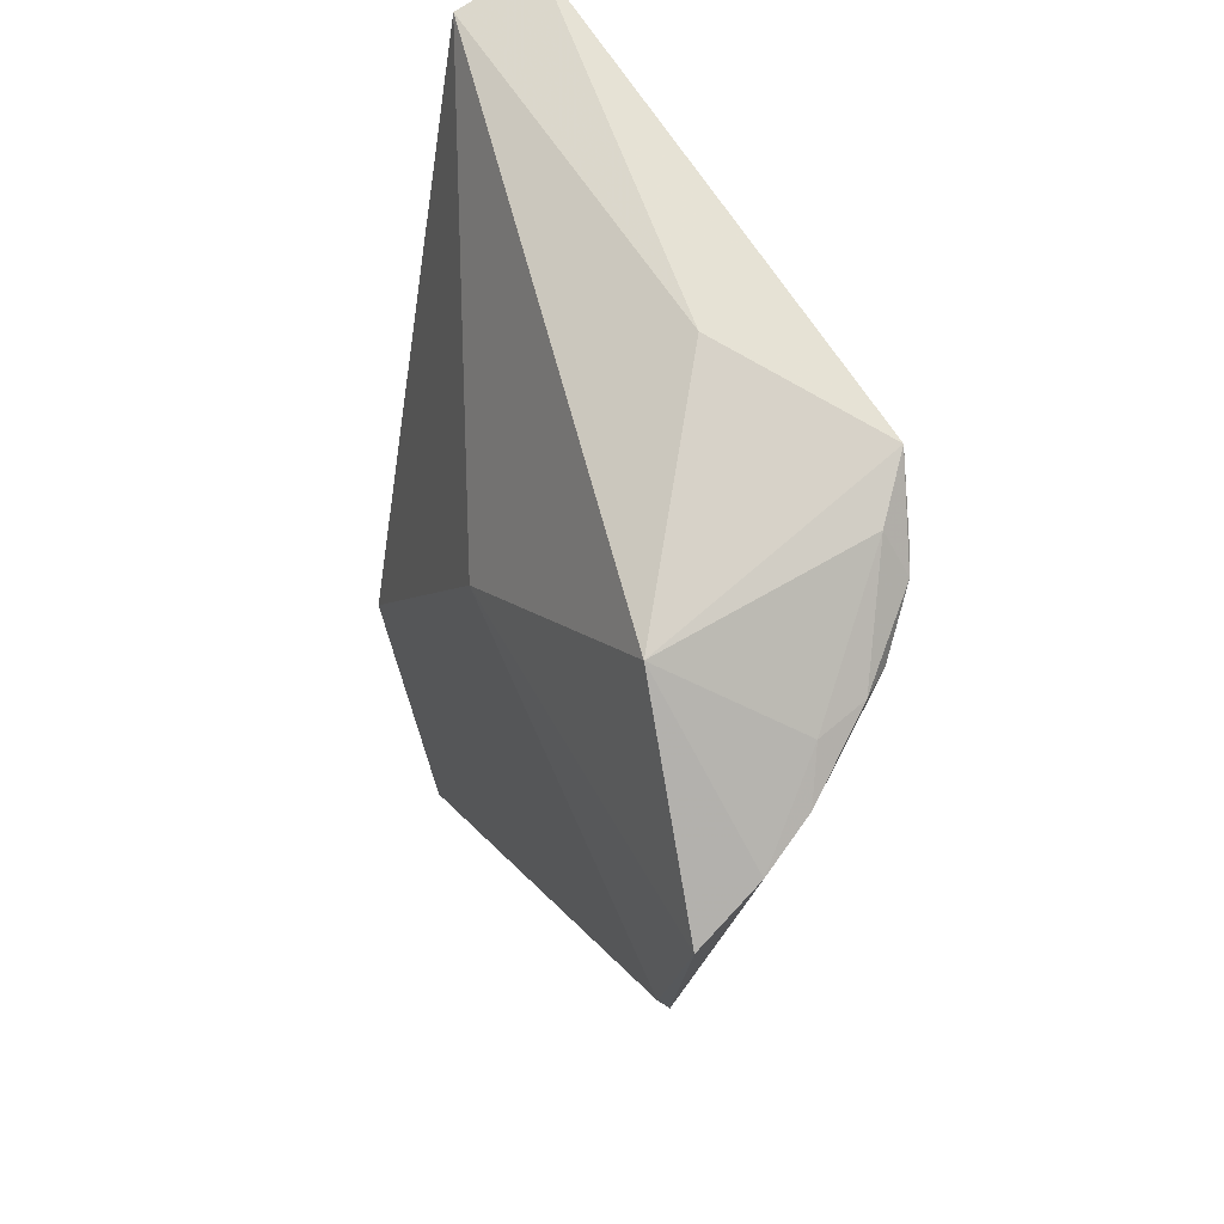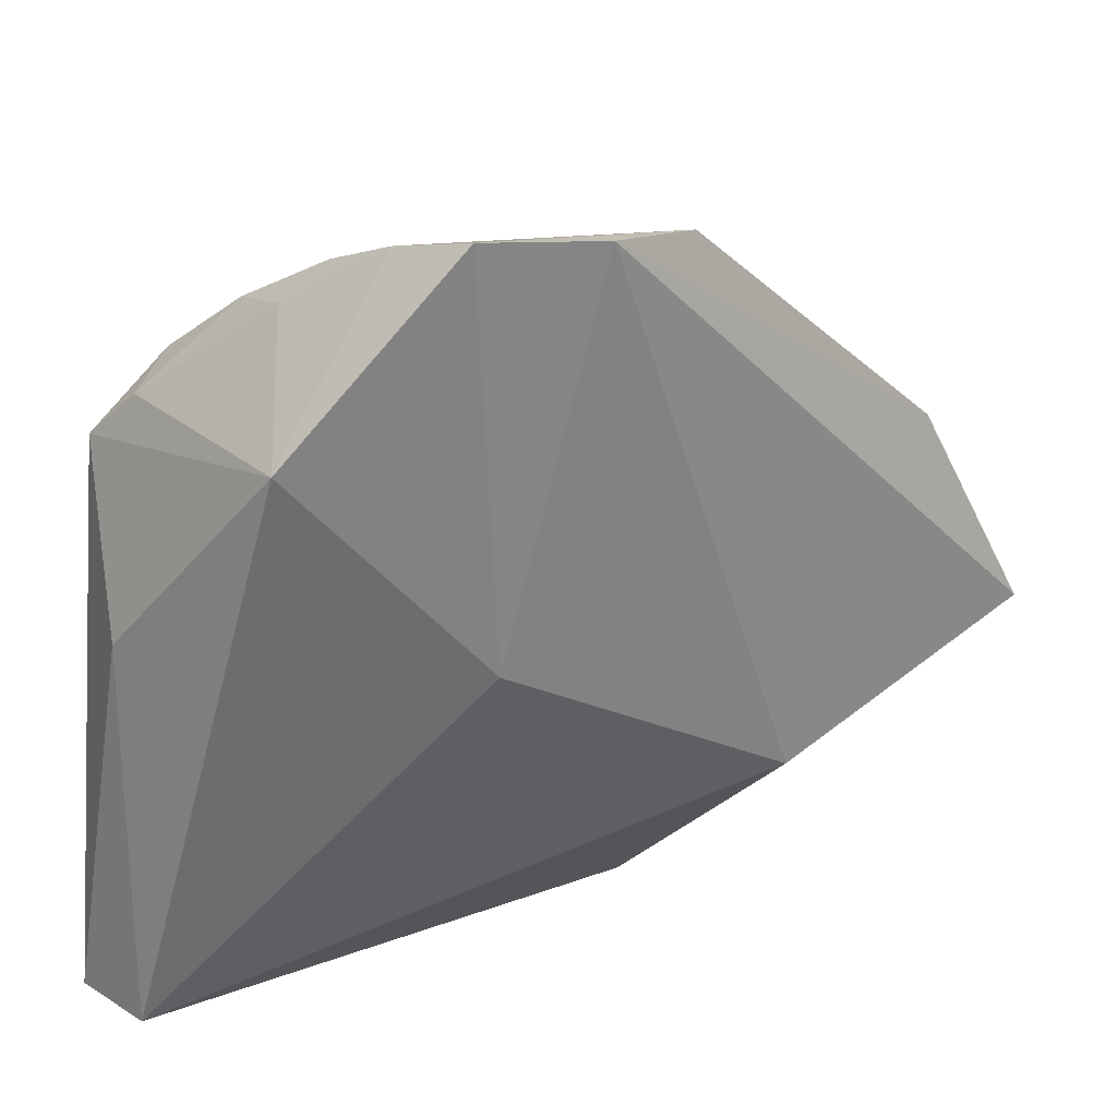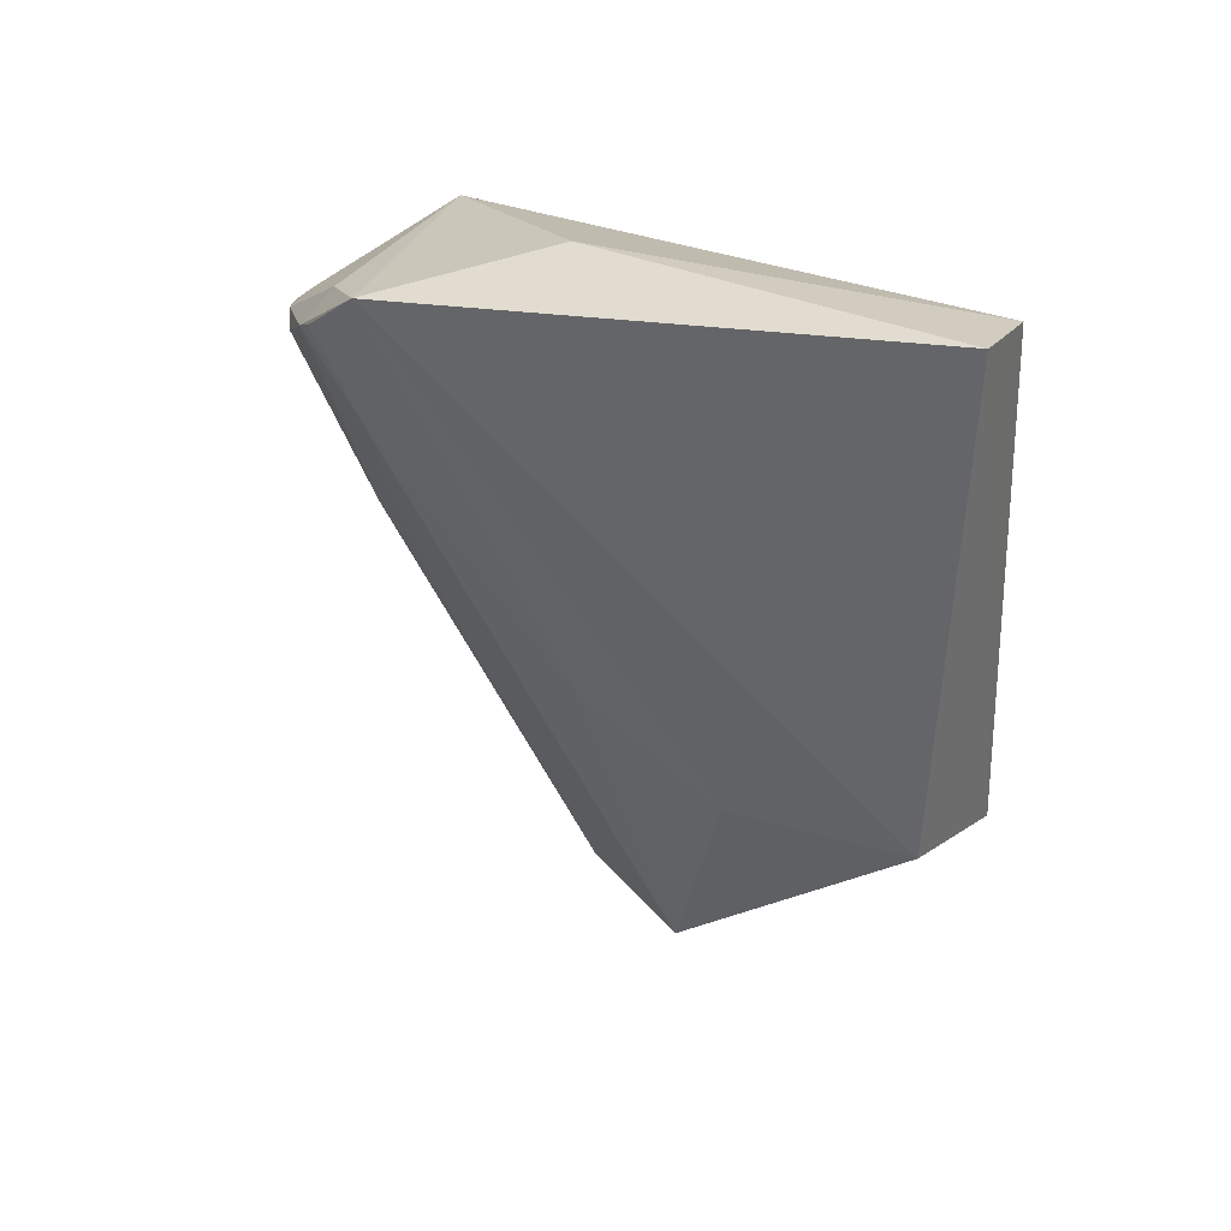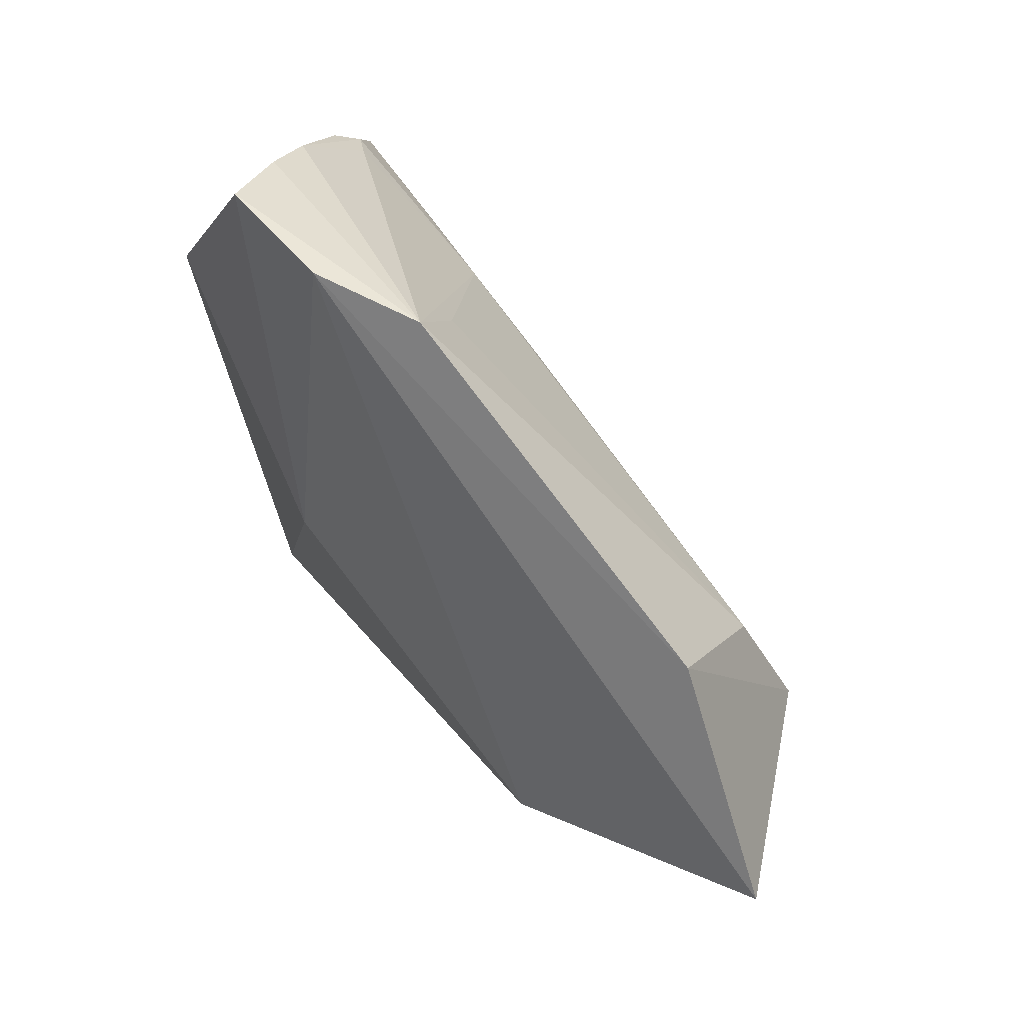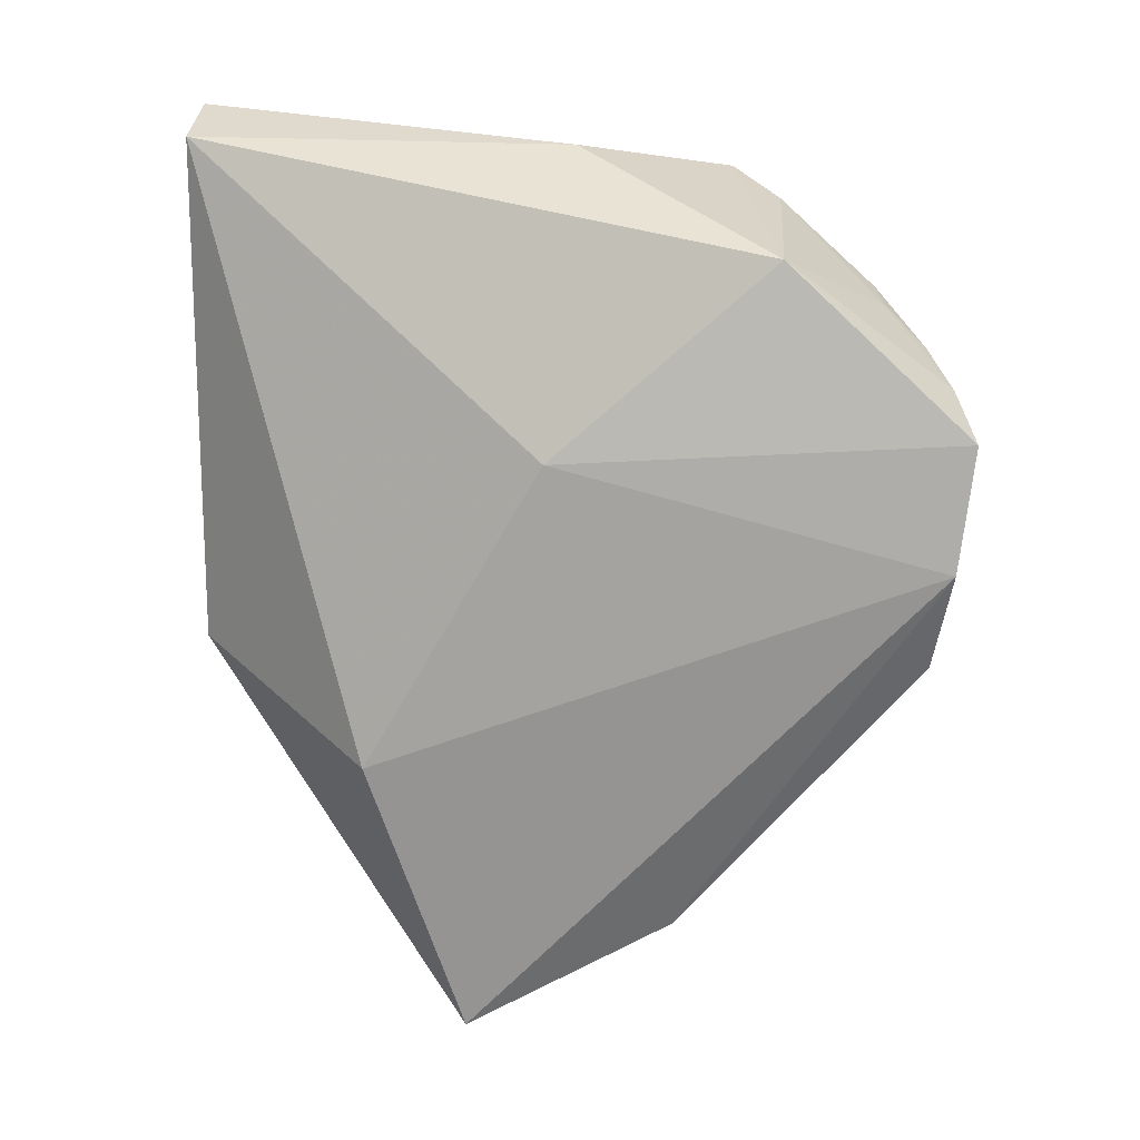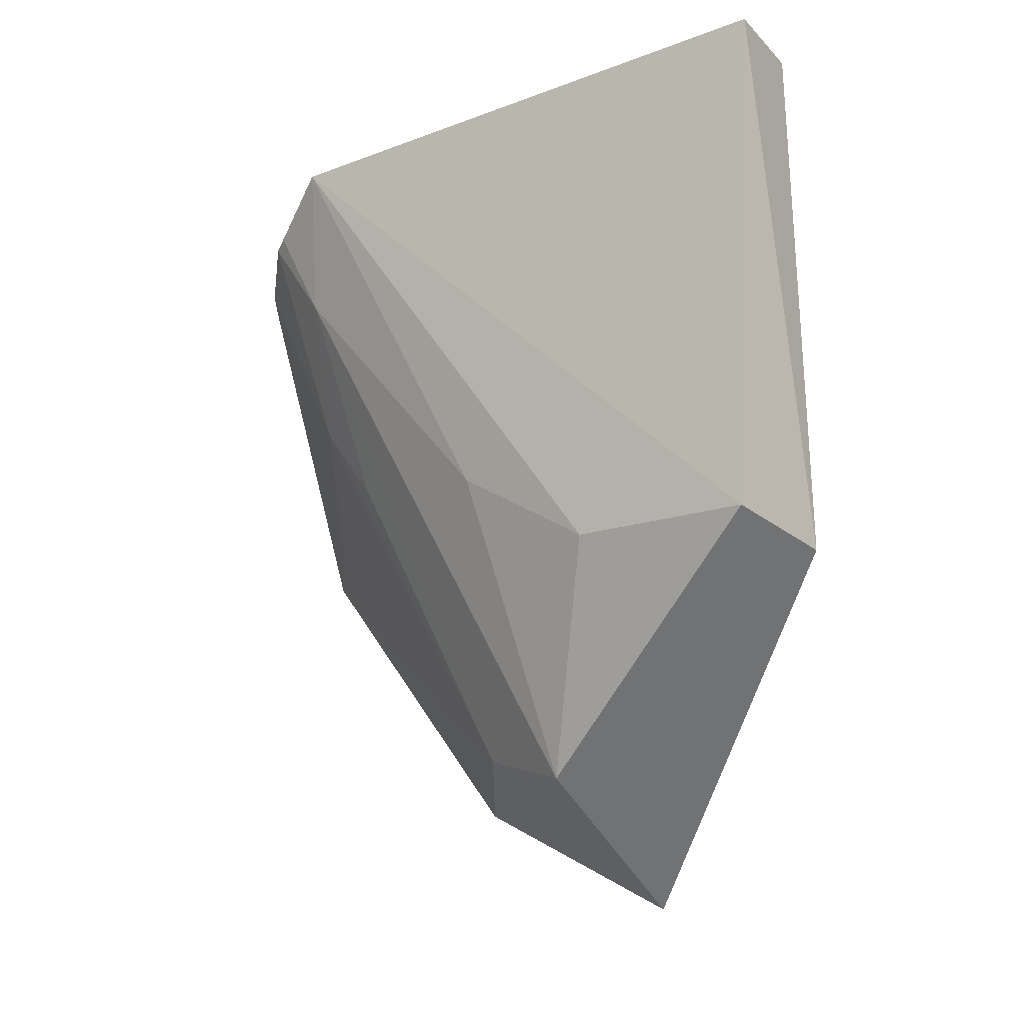
<metadata>
{"format":"obj","ext":"obj","renderer":"f3d","projection":"perspective","resolution":1024,"background":"white","views":[{"elev":63.0,"azim":-31.4,"up":"+Y"},{"elev":24.9,"azim":-126.2,"up":"+Z"},{"elev":33.4,"azim":115.2,"up":"+Y"},{"elev":43.1,"azim":-48.9,"up":"+Z"},{"elev":22.4,"azim":-86.8,"up":"+Y"},{"elev":-13.3,"azim":122.2,"up":"+Y"}]}
</metadata>
<code>
v 0.03531 0.002986 0.09378
v 0.05036 0.01183 0.08166
v 0.03453 0.01033 0.08428
v 0.04423 0.01449 0.05043
v 0.03048 -0.03539 0.06693
v 0.04466 0.01419 0.0727
v 0.04745 0.0106 0.08445
v 0.04827 -0.01381 0.052
v 0.0296 -0.00564 0.09387
v 0.0308 -0.01872 0.06126
v 0.04916 0.01539 0.05055
v 0.04035 0.006226 0.09026
v 0.04342 -0.02802 0.06723
v 0.03094 0.001353 0.09475
v 0.0321 -0.0006351 0.07158
v 0.04146 -0.01539 0.05048
v 0.04829 -0.0143 0.06263
v 0.04376 -0.003853 0.08482
v 0.0319 -0.02893 0.07905
v 0.03106 -0.01168 0.09293
v 0.04788 -0.009747 0.07094
v 0.04797 0.008307 0.0863
v 0.04062 -0.02639 0.07362
v 0.04337 0.006515 0.08983
v 0.04808 0.003596 0.0829
v 0.0351 -0.01009 0.08982
v 0.03871 0.004277 0.09251
v 0.04512 0.006222 0.0888
v 0.04852 0.008769 0.08543
v 0.04391 -0.008305 0.08142
v 0.04395 0.004829 0.08921
f 6 3 2
f 6 4 3
f 7 2 3
f 10 5 9
f 11 6 2
f 11 4 6
f 11 2 8
f 12 7 3
f 12 3 1
f 13 5 8
f 14 1 3
f 15 3 4
f 15 4 10
f 15 14 3
f 15 10 9
f 15 9 14
f 16 8 5
f 16 5 10
f 16 10 4
f 16 11 8
f 16 4 11
f 17 13 8
f 17 8 2
f 19 9 5
f 19 5 13
f 20 14 9
f 20 1 14
f 20 9 19
f 21 17 2
f 21 13 17
f 22 2 7
f 23 20 19
f 23 19 13
f 24 22 7
f 24 7 12
f 25 21 2
f 25 13 21
f 25 23 13
f 25 22 18
f 26 23 18
f 26 18 20
f 26 20 23
f 27 24 12
f 27 12 1
f 27 1 20
f 28 18 22
f 28 22 24
f 28 24 27
f 29 25 2
f 29 2 22
f 29 22 25
f 30 25 18
f 30 18 23
f 30 23 25
f 31 28 27
f 31 27 20
f 31 20 18
f 31 18 28

</code>
